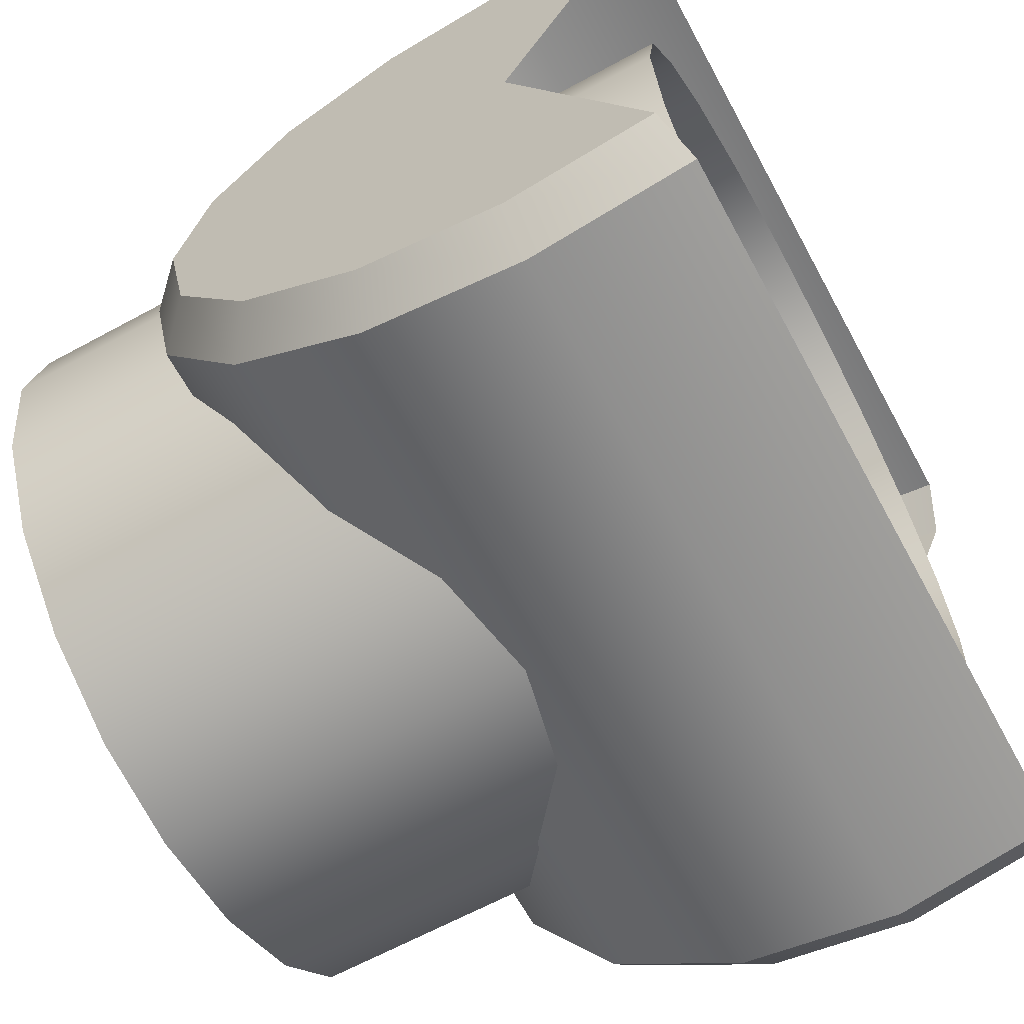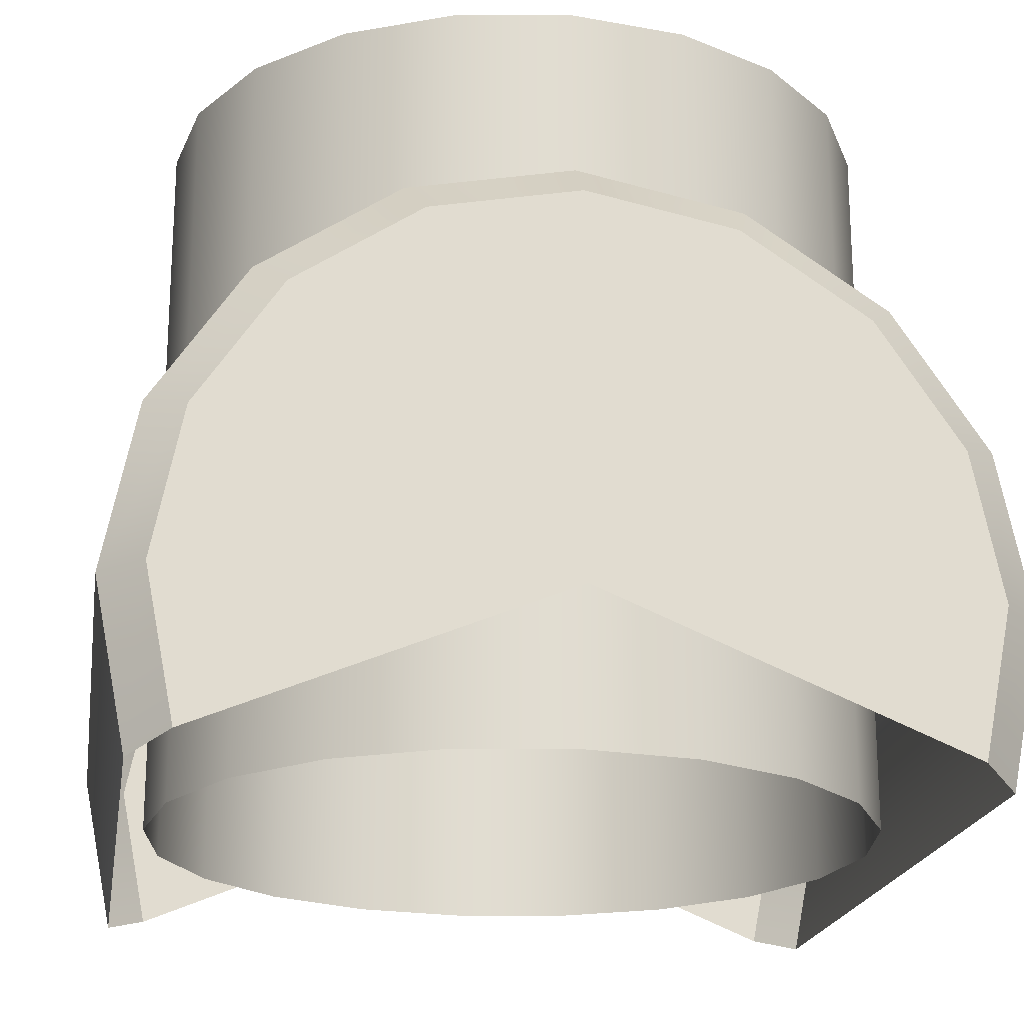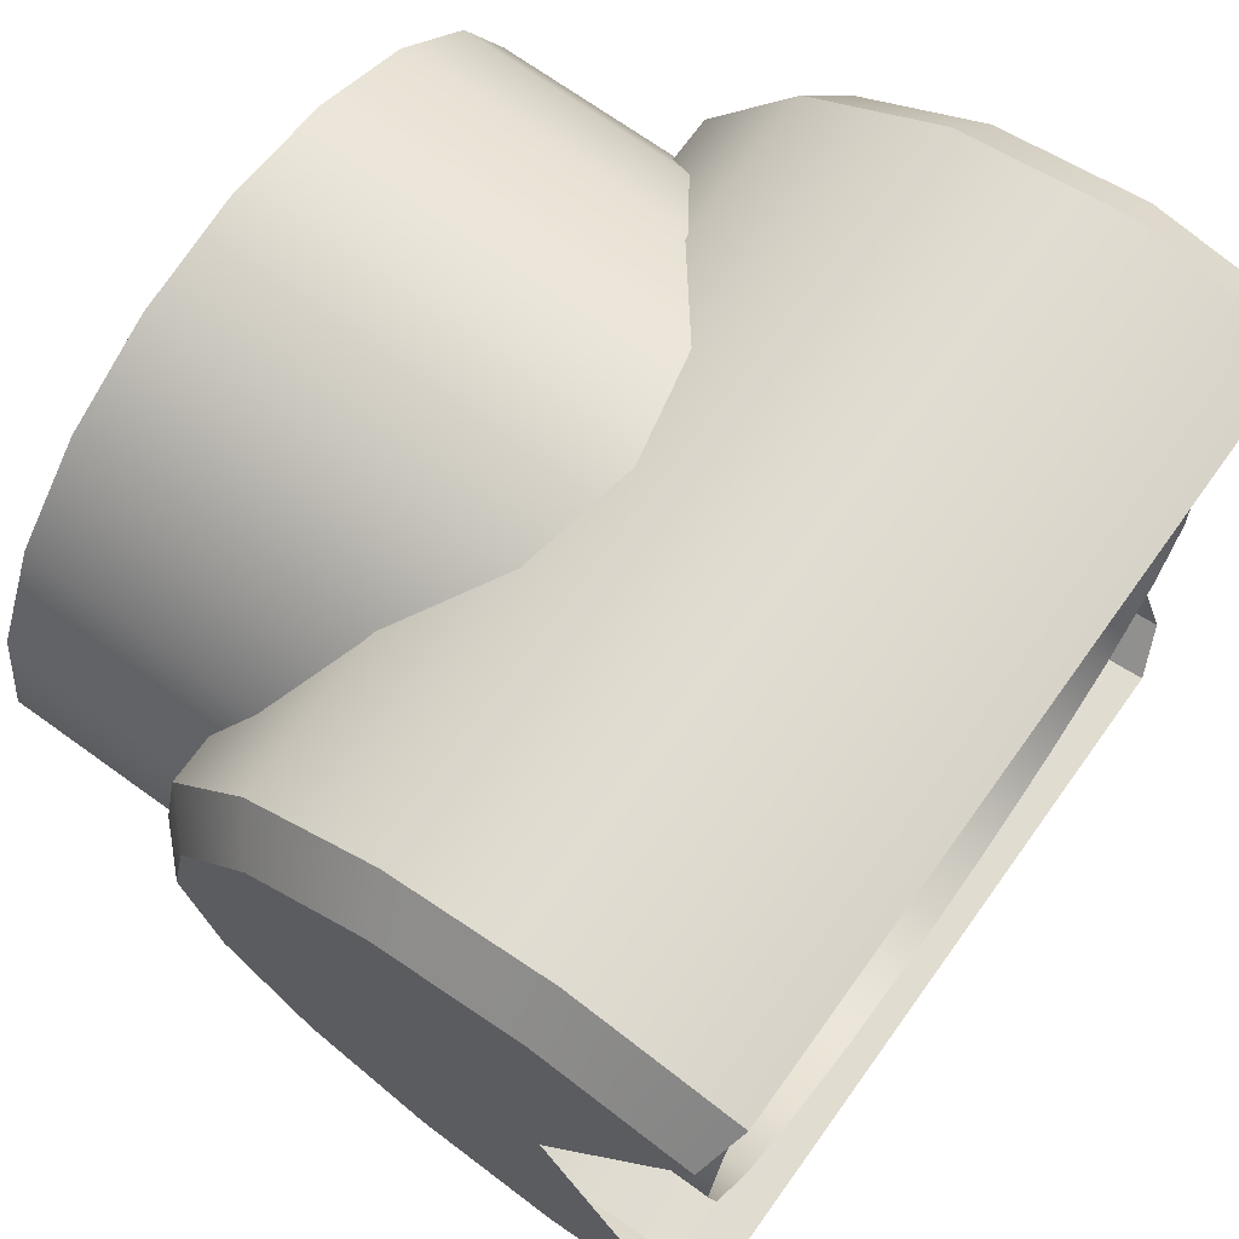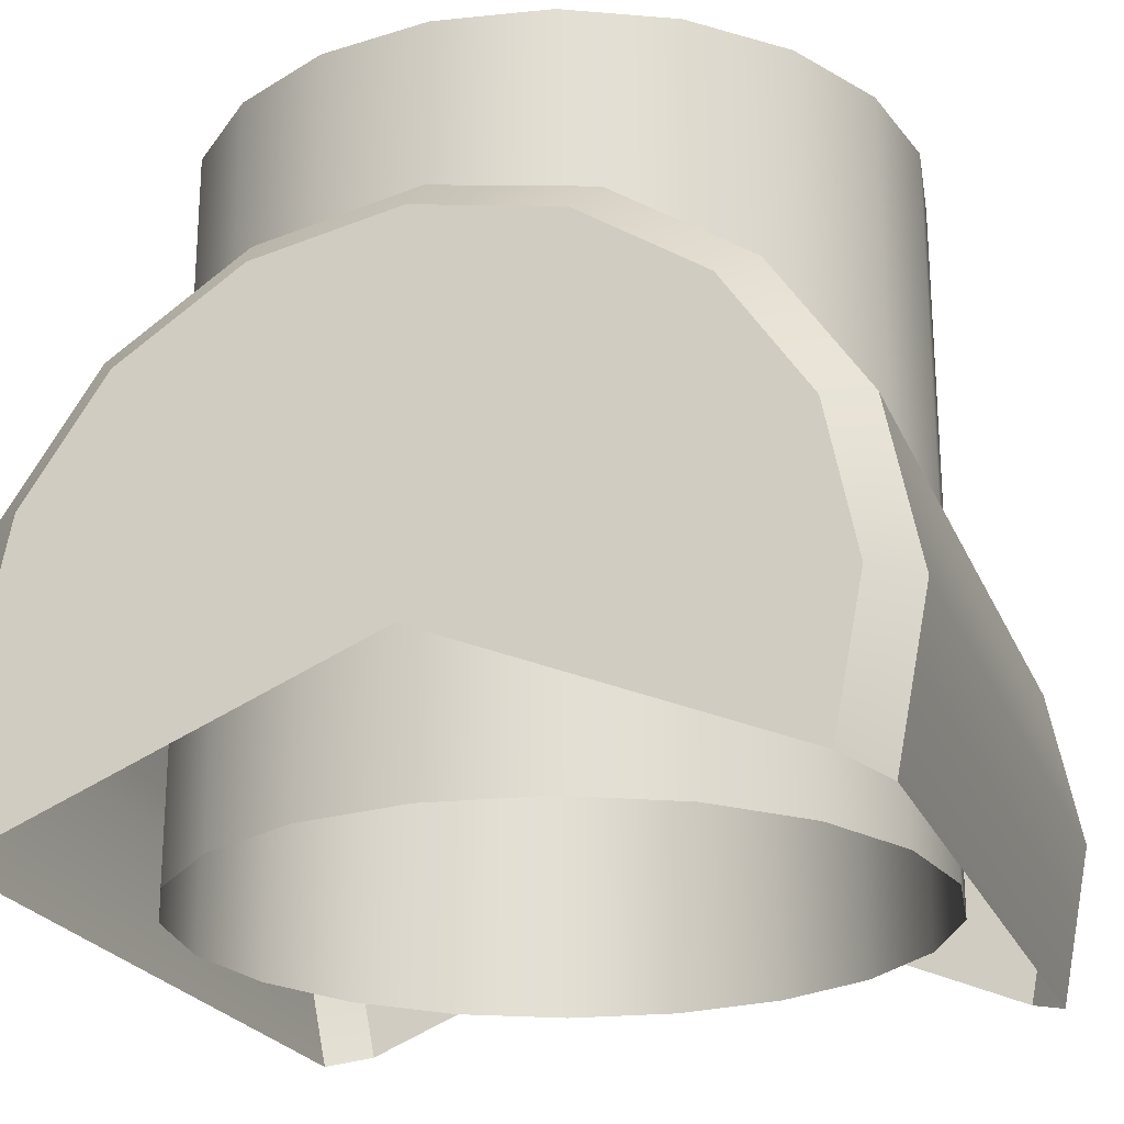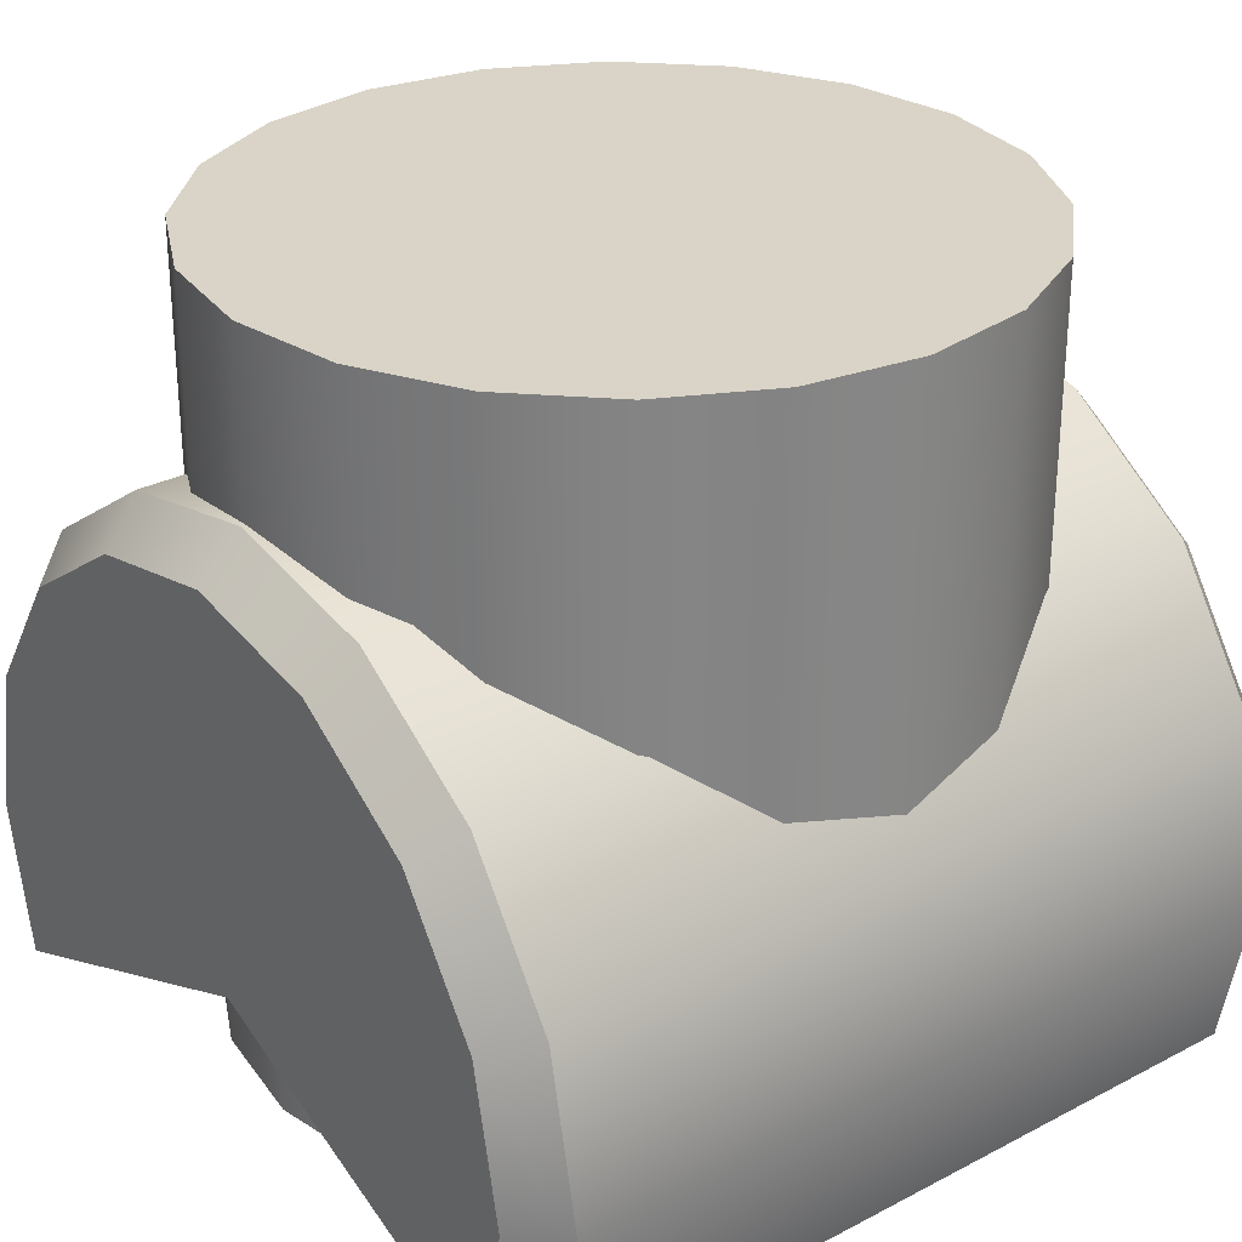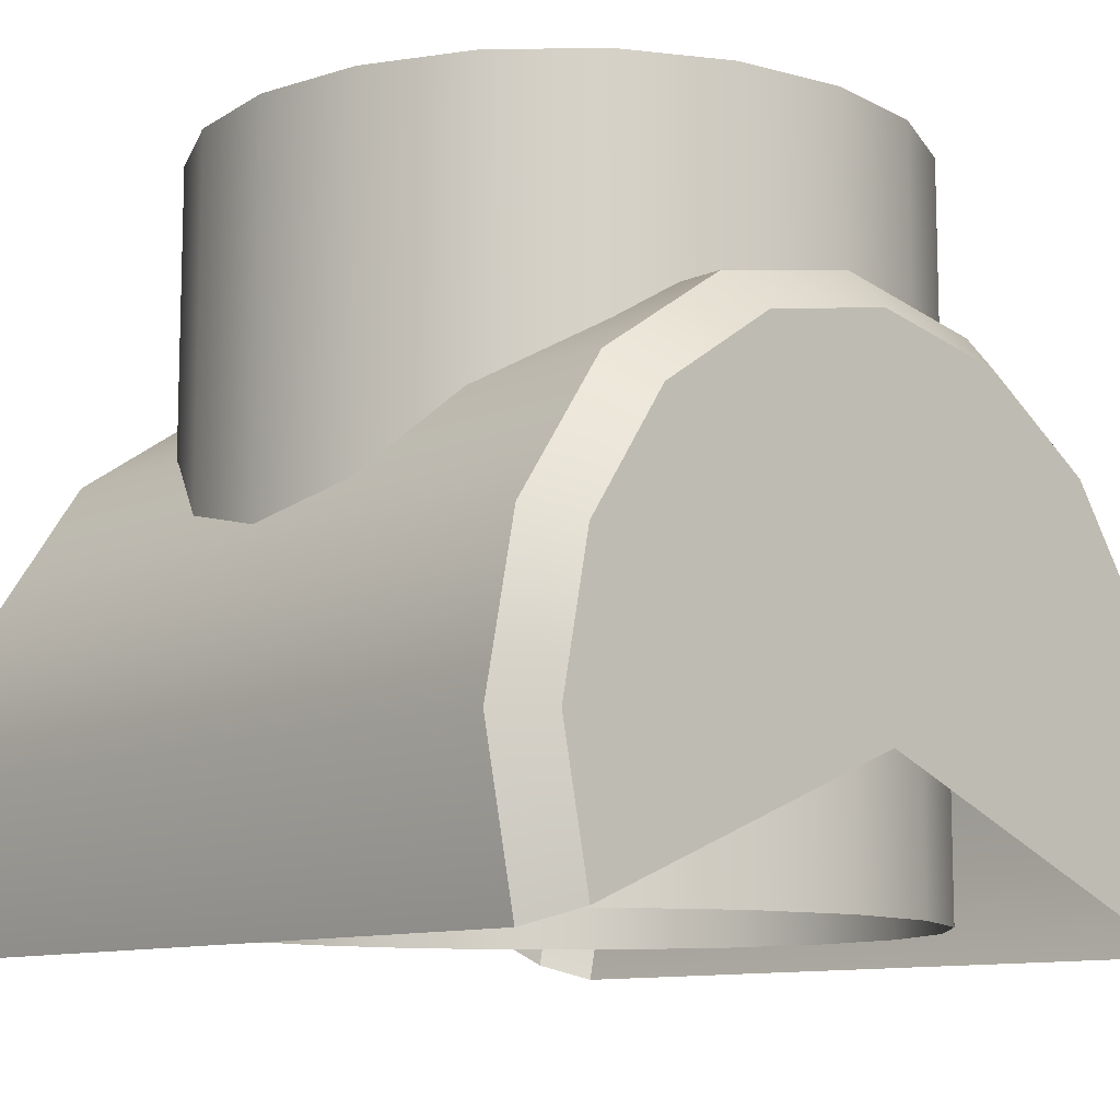
<metadata>
{"format":"obj","ext":"obj","renderer":"f3d","projection":"perspective","resolution":1024,"background":"white","views":[{"elev":-65.2,"azim":118.6,"up":"+Y"},{"elev":-20.3,"azim":80.7,"up":"+Z"},{"elev":70.1,"azim":125.8,"up":"+Y"},{"elev":-22.8,"azim":108.9,"up":"+Z"},{"elev":28.8,"azim":-37.9,"up":"+Z"},{"elev":-10.5,"azim":-133.0,"up":"+Z"}]}
</metadata>
<code>
g default
v 0.3661 0.119 -0.1442
v 0.3114 0.2263 -0.1442
v 0.2263 0.3114 -0.1442
v 0.119 0.3661 -0.1442
v 0 0.3849 -0.1442
v -0.119 0.3661 -0.1442
v -0.2263 0.3114 -0.1442
v -0.3114 0.2263 -0.1442
v -0.3661 0.119 -0.1442
v -0.3849 0 -0.1442
v -0.3661 -0.119 -0.1442
v -0.3114 -0.2263 -0.1442
v -0.2263 -0.3114 -0.1442
v -0.119 -0.3661 -0.1442
v 0 -0.3849 -0.1442
v 0.119 -0.3661 -0.1442
v 0.2263 -0.3114 -0.1442
v 0.3114 -0.2263 -0.1442
v 0.3661 -0.119 -0.1442
v 0.3849 0 -0.1442
v 0.3661 0.119 0.6257
v 0.3114 0.2263 0.6257
v 0.2263 0.3114 0.6257
v 0.119 0.3661 0.6257
v 0 0.3849 0.6257
v -0.119 0.3661 0.6257
v -0.2263 0.3114 0.6257
v -0.3114 0.2263 0.6257
v -0.3661 0.119 0.6257
v -0.3849 0 0.6257
v -0.3661 -0.119 0.6257
v -0.3114 -0.2263 0.6257
v -0.2263 -0.3114 0.6257
v -0.119 -0.3661 0.6257
v 0 -0.3849 0.6257
v 0.119 -0.3661 0.6257
v 0.2263 -0.3114 0.6257
v 0.3114 -0.2263 0.6257
v 0.3661 -0.119 0.6257
v 0.3849 0 0.6257
v 0.4333 0 0
v 0.39 0.4125 -0.1709
v 0.4333 0.3717 -0.1539
v 0.39 -0.4125 -0.1709
v 0.4333 -0.3717 -0.1539
v 0.39 -0.4465 -0
v 0.4333 -0.4023 -0
v 0.39 -0.4125 0.1709
v 0.4333 -0.3717 0.1539
v 0.39 -0.3157 0.3157
v 0.4333 -0.2845 0.2845
v 0.39 -0.1709 0.4125
v 0.4333 -0.1539 0.3717
v 0.39 -0 0.4465
v 0.4333 -0 0.4023
v 0.39 0.1709 0.4125
v 0.4333 0.1539 0.3717
v 0.39 0.3157 0.3157
v 0.4333 0.2845 0.2845
v 0.39 0.4125 0.1709
v 0.4333 0.3717 0.1539
v 0.39 0.4465 0
v 0.4333 0.4023 0
v -0.4333 0 0
v -0.39 0.4125 -0.1709
v -0.4333 0.3717 -0.1539
v -0.39 -0.4125 -0.1709
v -0.4333 -0.3717 -0.1539
v -0.39 -0.4465 -0
v -0.4333 -0.4023 -0
v -0.39 -0.4125 0.1709
v -0.4333 -0.3717 0.1539
v -0.39 -0.3157 0.3157
v -0.4333 -0.2845 0.2845
v -0.39 -0.1709 0.4125
v -0.4333 -0.1539 0.3717
v -0.39 -0 0.4465
v -0.4333 -0 0.4023
v -0.39 0.1709 0.4125
v -0.4333 0.1539 0.3717
v -0.39 0.3157 0.3157
v -0.4333 0.2845 0.2845
v -0.39 0.4125 0.1709
v -0.4333 0.3717 0.1539
v -0.39 0.4465 0
v -0.4333 0.4023 0
g geo_barrelBase
f 1 2 22 21
f 2 3 23 22
f 3 4 24 23
f 4 5 25 24
f 5 6 26 25
f 6 7 27 26
f 7 8 28 27
f 8 9 29 28
f 9 10 30 29
f 10 11 31 30
f 11 12 32 31
f 12 13 33 32
f 13 14 34 33
f 14 15 35 34
f 15 16 36 35
f 16 17 37 36
f 17 18 38 37
f 18 19 39 38
f 19 20 40 39
f 20 1 21 40
f 34 26 27 33
f 24 36 37 23
f 25 35 36 24
f 22 38 39 21
f 23 37 38 22
f 21 39 40
f 25 26 34 35
f 32 28 29 31
f 33 27 28 32
f 31 29 30
f 43 42 62 63
f 44 45 47 46
f 46 47 49 48
f 48 49 51 50
f 50 51 53 52
f 52 53 55 54
f 54 55 57 56
f 56 57 59 58
f 58 59 61 60
f 60 61 63 62
f 67 44 46 69
f 46 48 71 69
f 48 50 73 71
f 50 52 75 73
f 52 54 77 75
f 54 56 79 77
f 56 58 81 79
f 58 60 83 81
f 60 62 85 83
f 62 42 65 85
f 47 45 41
f 61 41 63
f 43 63 41
f 59 51 49 61
f 51 59 57 53
f 55 53 57
f 41 49 47
f 61 49 41
f 66 86 85 65
f 67 69 70 68
f 69 71 72 70
f 71 73 74 72
f 73 75 76 74
f 75 77 78 76
f 77 79 80 78
f 79 81 82 80
f 81 83 84 82
f 83 85 86 84
f 70 64 68
f 84 86 64
f 66 64 86
f 82 84 72 74
f 74 76 80 82
f 78 80 76
f 64 70 72
f 84 64 72

</code>
